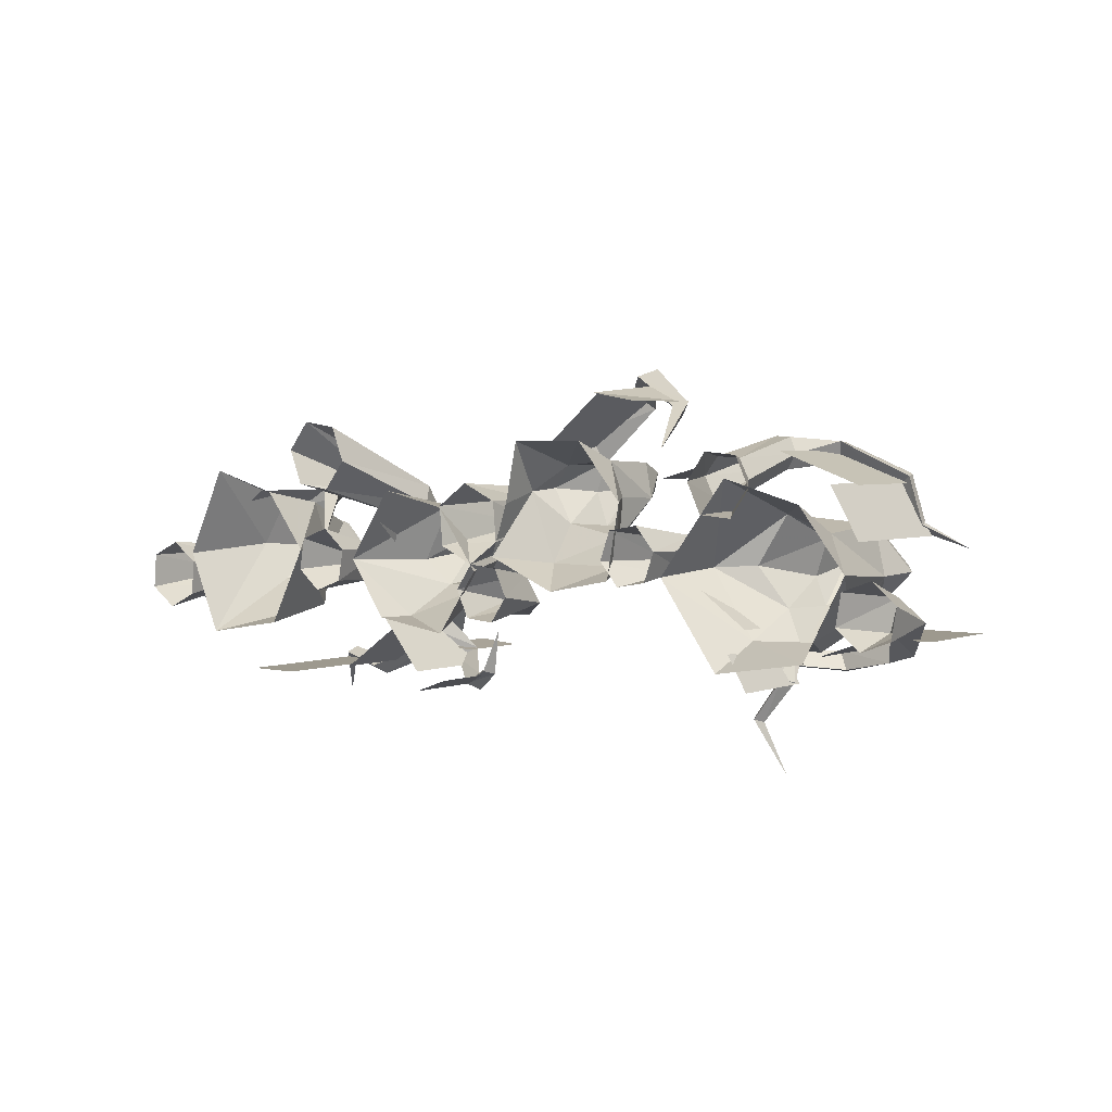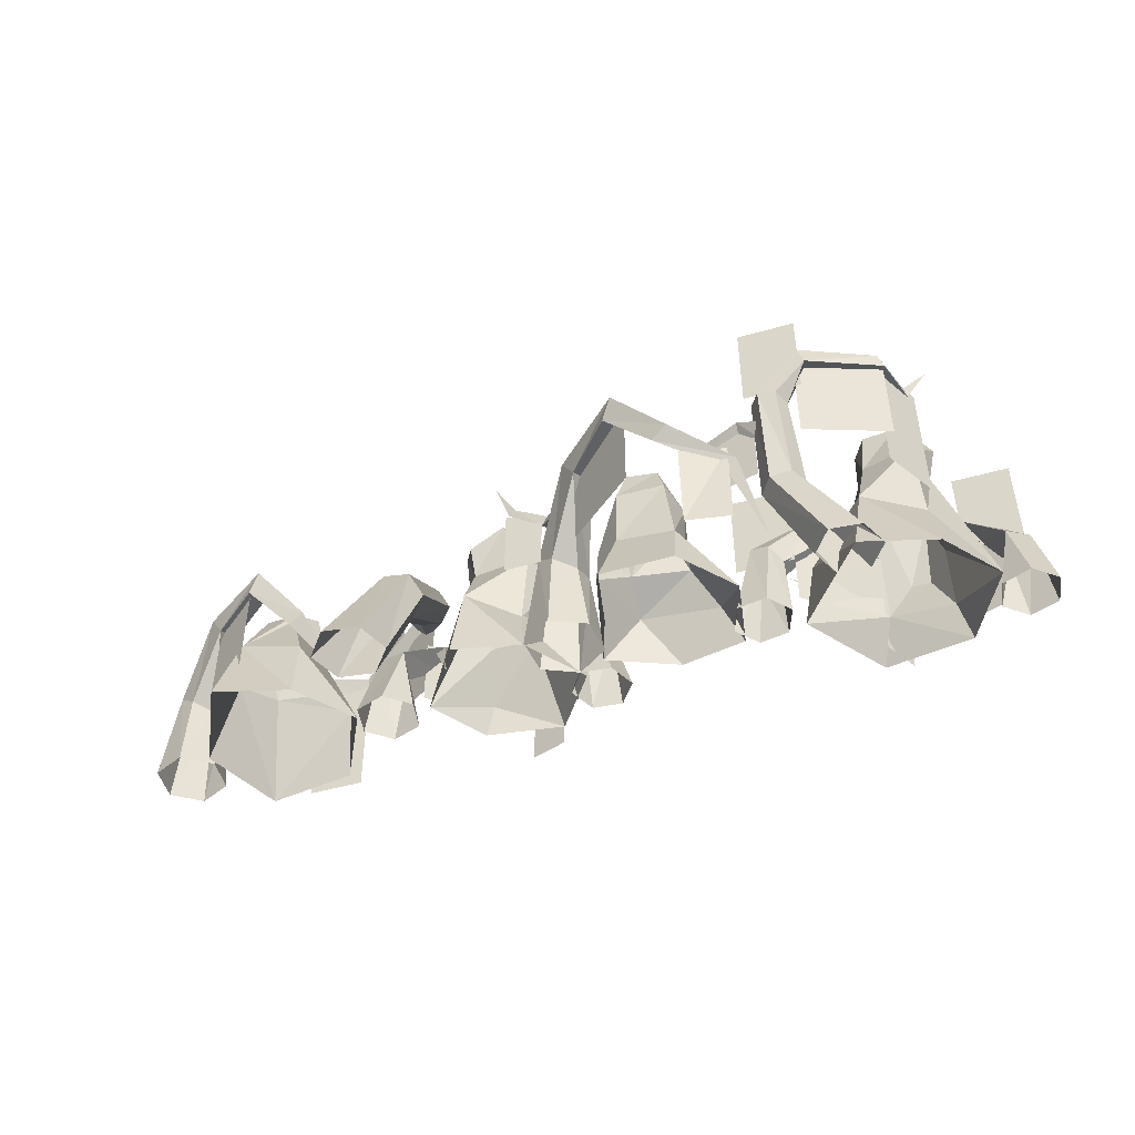
<metadata>
{"format":"obj","ext":"obj","renderer":"f3d","projection":"perspective","resolution":1024,"background":"white","views":[{"elev":3.4,"azim":-142.0,"up":"+Y"},{"elev":-46.3,"azim":-161.8,"up":"+Z"}]}
</metadata>
<code>
g zhanchang_fuben_214_weilan_a
v -211.1 -16.51 0.2171
v -213.7 -1.875 0.2171
v -220.2 -6.106 36.74
v -218.8 -20.71 32.29
v -239 -6.344 0.2171
v -230.6 -16.45 41.19
v -220.2 -6.106 36.74
v -227.6 3.207 0.2171
v -222.5 -26.06 0.2171
v -218.8 -20.71 32.29
v -236.4 -20.98 0.2171
v -199.5 -26.12 71.41
v -200 -37.59 66.19
v -206.6 -35.17 76.63
v -199.5 -26.12 71.41
v -200 -37.59 66.19
v -171.2 -34.71 74.07
v -176.6 -42.52 69.69
v -172.1 -44.16 78.46
v -171.2 -34.71 74.07
v -176.6 -42.52 69.69
v -154.2 -33.09 52.05
v -157.6 -39.43 48.59
v -150.9 -40.32 52.22
v -154.2 -33.09 52.05
v -157.6 -39.43 48.59
v -140 -23.55 40.18
v -139.1 -26.25 35.45
v -136.9 -28.07 40.14
v -140 -23.55 40.18
v -139.1 -26.25 35.45
v -105.7 -0.842 33.16
v -115 1.616 30.25
v -115.7 -2.604 0.2171
v -101.3 -5.138 0.2171
v -91.96 6.038 0.2171
v -100.4 5.413 38.99
v -96.95 19.75 0.2171
v -104.5 14.13 41.91
v -111.3 22.28 0.2171
v -113.7 16.58 38.99
v -120.7 11.11 0.2171
v -119 10.33 33.16
v -139.1 -2.396 55.21
v -128.6 -6.627 60.33
v -128.6 -6.627 60.33
v -134.6 2.933 65.46
v -139.1 -2.396 55.21
v -150.8 -24.6 64.58
v -156.2 -17 60.28
v -159.2 -20.59 68.89
v -150.8 -24.6 64.58
v -156.2 -17 60.28
v -158 -46.06 43.63
v -162.8 -44.78 37.54
v -165.8 -46.38 44.18
v -158 -46.06 43.63
v -162.8 -44.78 37.54
v -148.6 -62.96 38.17
v -151.4 -62.88 33.53
v -153.9 -64.35 38.13
v -148.6 -62.96 38.17
v -151.4 -62.88 33.53
v -169.3 39.21 0.04958
v -160.3 26.45 0.0496
v -133 32.97 46.41
v -138.9 41.83 47.85
v -144.8 27.8 0.04959
v -122.5 33.73 44.67
v -138.2 41.92 0.04958
v -117.8 43.35 44.37
v -147.2 54.68 0.04958
v -123.6 52.21 45.81
v -162.7 53.33 0.04958
v -134.2 51.45 47.55
v -131.4 45.71 92.77
v -136.2 53.1 92.41
v -122.7 46.14 94.45
v -118.9 53.96 95.75
v -123.7 61.35 95.39
v -132.3 60.92 93.72
v -145.3 49.1 118.3
v -147.4 58.91 113.8
v -144.4 58.48 123.9
v -145.3 49.1 118.3
v -147.4 58.91 113.8
v -176.4 38.37 117.8
v -182.9 42.91 115
v -180.3 44.01 122.5
v -176.4 38.37 117.8
v -182.9 42.91 115
v -184.6 18.51 117.6
v -189.5 20.68 115.6
v -188.1 21.41 121.2
v -184.6 18.51 117.6
v -189.5 20.68 115.6
v -123.1 50.08 72.56
v -128.1 56.38 79.7
v -110.6 51.81 89.59
v -110.5 48.6 85.29
v -129.9 45.51 82.26
v -110.3 46.42 91.24
v -110.6 51.81 89.59
v -128.1 56.38 79.7
v -129.9 45.51 82.26
v -110.3 46.42 91.24
v -91.74 45.25 86.21
v -92.7 42.75 83.16
v -91 41.21 87.35
v -91.74 45.25 86.21
v -91 41.21 87.35
v -30.44 31.36 0.2171
v -32.09 12.53 0.2171
v -27.04 18.62 42.88
v -24.92 30.87 39.11
v -16.61 1.698 0.2171
v -18.38 12.56 50.43
v 0.5087 9.683 0.2171
v -7.592 18.74 54.21
v 2.155 28.5 0.2171
v -5.469 30.99 50.43
v -13.32 39.34 0.217
v -14.13 37.06 42.88
v -37.09 47.57 78.07
v -32.81 61.53 71.43
v -25.43 56.36 84.7
v -37.09 47.57 78.07
v -32.81 61.53 71.43
v -62.78 74.14 83.57
v -53.59 81.97 78
v -58.56 85.46 89.15
v -62.78 74.14 83.57
v -53.59 81.97 78
v -84.82 82.02 51.41
v -78.64 88.71 47.01
v -86.5 91.99 51.62
v -84.82 82.02 51.41
v -78.64 88.71 47.01
v -110.4 70.24 37.38
v -108.2 74.92 32.64
v -113.9 76.27 36.5
v -110.4 70.24 37.38
v -108.2 74.92 32.64
v -23.8 47.29 74.87
v -28.6 38.86 66.69
v -10.58 28.84 73.55
v -10.97 34.74 75.84
v -20.78 46.76 64.56
v -7.606 33.35 71.89
v -20.78 46.76 64.56
v -7.606 33.35 71.89
v 6.852 31.34 84.38
v 5.513 35.9 84.88
v 8.747 34.77 82.71
v 8.747 34.77 82.71
v -8.562 -10.27 0.2171
v -16.93 1.682 0.2171
v -20.96 -4.783 36.08
v -13.73 -17.23 31.71
v -37.63 -12.81 0.2171
v -25.93 -18.3 40.45
v -20.96 -4.783 36.08
v -31.46 0.4102 0.2171
v -14.73 -23.49 0.2171
v -13.73 -17.23 31.71
v -29.26 -24.76 0.2171
v 3.417 -16.56 60.33
v 7.817 -26.94 55.21
v 0.8867 -27.55 65.46
v 3.417 -16.56 60.33
v 7.817 -26.94 55.21
v 31.8 -19.53 64.58
v 30.25 -28.73 60.28
v 34.92 -28.32 68.89
v 31.8 -19.53 64.58
v 30.25 -28.73 60.28
v 44.88 -8.632 42.86
v 44.54 -15.66 39.47
v 50.83 -13.7 43.03
v 44.88 -8.632 42.86
v 44.54 -15.66 39.47
v 49.2 9.431 28.91
v 50.21 5.572 25.25
v 54.25 7.6 28.24
v 49.2 9.431 28.91
v 50.21 5.572 25.25
v 68.2 -9.658 0.2171
v 77.36 -11.02 33.84
v 73.42 3.847 38.51
v 65.49 5.683 0.2171
v 92.06 10.37 0.2171
v 77.43 15.7 0.2171
v 73.42 3.847 38.51
v 87.37 -2.61 43.18
v 82.84 -14.99 0.2171
v 94.77 -4.973 0.2171
v 77.36 -11.02 33.84
v 68.42 -34.61 58.93
v 63.9 -23.45 64.4
v 63.9 -23.45 64.4
v 74.11 -29.84 69.88
v 68.42 -34.61 58.93
v 44.72 -47.12 77.47
v 52.83 -52.9 72.88
v 48.99 -56.11 82.07
v 44.72 -47.12 77.47
v 52.83 -52.9 72.88
v 23.55 -57.18 54.28
v 29.11 -62.23 50.65
v 22.89 -65.5 54.45
v 23.55 -57.18 54.28
v 29.11 -62.23 50.65
v 3.02 -49.28 39.39
v 5.167 -52.96 35.48
v 0.5876 -54.47 38.66
v 3.02 -49.28 39.39
v 5.167 -52.96 35.48
v 90.26 37.71 -3.69
v 96.85 54.28 -3.677
v 78.83 31.87 50.1
v 74.35 23.03 42.88
v 85.79 68.26 -3.66
v 71.29 38.3 57.32
v 68.14 65.67 -3.658
v 59.26 35.89 57.33
v 61.55 49.1 -3.671
v 54.78 27.05 50.11
v 72.61 35.12 -3.687
v 62.32 20.61 42.88
v 80.16 -15.09 88.43
v 76.04 -21.04 81.38
v 74.8 -12.46 96.57
v 65.33 -15.78 97.68
v 61.21 -21.73 90.63
v 66.57 -24.36 82.49
v 90.59 -41.99 105.5
v 82.66 -44.46 96.06
v 81.09 -50.15 106.5
v 90.59 -41.99 105.5
v 82.66 -44.46 96.06
v 120.8 -58.07 89.58
v 120.7 -62.41 81.07
v 117.9 -67.11 88.44
v 120.8 -58.07 89.58
v 120.7 -62.41 81.07
v 144.8 -54.4 93.1
v 146 -57.18 87.2
v 144.4 -60.97 92.38
v 144.8 -54.4 93.1
v 146 -57.18 87.2
v 173.4 -4.321 0.2171
v 174.9 -21.34 0.2171
v 178.4 -15.13 38.8
v 178.4 -3.883 35.38
v 190.3 -28.56 0.2171
v 187.1 -19.17 45.63
v 204.3 -18.76 0.2171
v 195.7 -11.96 49.04
v 202.8 -1.741 0.2171
v 195.7 -0.7226 45.63
v 187.4 5.479 0.2171
v 187 3.318 38.8
v 164.9 9.073 70.61
v 166.5 22.18 64.61
v 173.9 18.74 76.61
v 164.9 9.073 70.61
v 166.5 22.18 64.61
v 137.9 28.71 75.59
v 144.8 37.12 70.55
v 139.8 39.44 80.63
v 137.9 28.71 75.59
v 144.8 37.12 70.55
v 118.2 25.31 50.15
v 122.7 32.24 46.18
v 115.1 33.93 50.35
v 118.2 25.31 50.15
v 122.7 32.24 46.18
v 199.2 -21.1 73.72
v 186.1 -2.417 33.76
v 205.1 -16.78 20.81
v 218.2 -35.47 60.77
v 120.6 -60.1 90.01
v 120.6 -60.1 19.26
v 147.8 -60.1 19.26
v 147.8 -60.1 90.01
v 109.9 -59.22 51.09
v 109.9 -59.22 97.38
v 74.5 -34.45 97.38
v 74.5 -34.45 51.09
v 99.41 -52.04 123
v 99.41 -52.04 86.82
v 117.9 -62.7 86.82
v 117.9 -62.7 123
v 63.51 -46 68.93
v 63.51 -46 105.1
v 42.25 -47.86 105.1
v 42.25 -47.86 68.93
v -7.701 33.83 76.49
v -7.701 33.83 46.22
v 10.76 33.83 46.22
v 10.76 33.83 83.54
v -30.8 53.16 35.23
v -63.89 80.92 35.23
v -63.89 80.92 81.53
v -30.8 53.16 81.53
v -110.3 76.63 43.61
v -89.12 83.82 40.92
v -89.12 80.36 -1.228
v -110.3 76.63 -1.228
v -95.65 7.841 35.7
v -95.65 7.841 83.47
v -123.8 7.841 83.47
v -123.8 7.841 35.7
v -181.6 39.67 116.9
v -181.6 39.67 70.57
v -141.1 54.44 70.57
v -141.1 54.44 116.9
v -192 15.58 119.9
v -177.7 40.38 119.9
v -177.7 40.38 52.48
v -192 15.58 52.48
v -87.48 41.37 52.98
v -87.48 41.37 87.56
v -118.2 49.72 87.56
v -118.2 49.72 52.98
v -123.2 2.999 14.97
v -123.2 2.999 61.27
v -158.6 -21.77 61.27
v -158.6 -21.77 14.97
v -165.5 -47.43 48.16
v -165.5 -47.43 4.721
v -156.3 -31.44 4.721
v -156.3 -31.44 48.16
v -228 -25.48 51.65
v -199.9 -25.48 51.65
v -199.9 -25.48 99.42
v -228 -25.48 99.42
v -115.8 54.96 101.9
v -115.8 54.96 149.6
v -144 54.96 149.6
v -144 54.96 101.9
v 28.03 -62.35 12.66
v 28.03 -62.35 49.15
v 10.68 -56.03 49.15
v 10.68 -56.03 12.66
v 72.55 -22.56 31.34
v 72.55 -22.56 67.25
v 44.79 -55.65 77.64
v 44.79 -55.65 31.34
v 168.7 17.1 77.15
v 168.7 17.1 23.36
v 146.4 32.71 23.36
v 146.4 32.71 77.15
v -217.6 -23.06 54.94
v -217.6 -23.06 10.11
v -197.4 -30.41 10.11
v -197.4 -30.41 54.94
v -118.6 -4.793 36.51
v -161.3 -88.07 45.1
v -199.5 9.098 143
v -80.63 41.58 74.47
v -121.5 55.35 4.269
v 13.45 41.45 96.23
v 43.54 19.7 3.346
v -5.208 -32.34 34.6
v 163.2 -80.4 108.6
v 102.5 8.418 25.07
v 102.5 8.418 25.07
f 1 2 3
f 3 4 1
f 5 6 7
f 7 8 5
f 9 10 6
f 6 11 9
f 3 12 13
f 13 4 3
f 6 14 15
f 15 7 6
f 10 16 14
f 14 6 10
f 17 18 13
f 13 12 17
f 19 20 15
f 15 14 19
f 16 21 19
f 19 14 16
f 22 23 18
f 18 17 22
f 24 25 20
f 20 19 24
f 21 26 24
f 24 19 21
f 27 28 23
f 23 22 27
f 29 30 25
f 25 24 29
f 26 31 29
f 29 24 26
f 32 33 34
f 34 35 32
f 32 35 36
f 36 37 32
f 37 36 38
f 38 39 37
f 39 38 40
f 40 41 39
f 41 40 42
f 42 43 41
f 33 43 42
f 42 34 33
f 44 33 32
f 32 45 44
f 46 37 39
f 39 47 46
f 47 41 43
f 43 48 47
f 44 45 49
f 49 50 44
f 46 47 51
f 51 52 46
f 51 47 48
f 48 53 51
f 50 49 54
f 54 55 50
f 52 51 56
f 56 57 52
f 56 51 53
f 53 58 56
f 55 54 59
f 59 60 55
f 57 56 61
f 61 62 57
f 61 56 58
f 58 63 61
f 64 65 66
f 66 67 64
f 68 69 66
f 66 65 68
f 70 71 69
f 69 68 70
f 72 73 71
f 71 70 72
f 74 75 73
f 73 72 74
f 74 64 67
f 67 75 74
f 66 76 77
f 77 67 66
f 69 78 76
f 76 66 69
f 71 79 78
f 78 69 71
f 73 80 79
f 79 71 73
f 75 81 80
f 80 73 75
f 75 67 77
f 77 81 75
f 82 83 77
f 77 76 82
f 84 85 78
f 78 79 84
f 81 86 84
f 84 80 81
f 87 88 83
f 83 82 87
f 89 90 85
f 85 84 89
f 86 91 89
f 89 84 86
f 92 93 88
f 88 87 92
f 94 95 90
f 90 89 94
f 91 96 94
f 94 89 91
f 97 98 99
f 99 100 97
f 101 102 103
f 103 104 101
f 105 97 100
f 100 106 105
f 99 107 108
f 108 100 99
f 102 109 110
f 110 103 102
f 106 100 108
f 108 111 106
f 112 113 114
f 114 115 112
f 116 117 114
f 114 113 116
f 118 119 117
f 117 116 118
f 120 121 119
f 119 118 120
f 122 123 121
f 121 120 122
f 122 112 115
f 115 123 122
f 114 124 125
f 125 115 114
f 119 126 127
f 127 117 119
f 123 128 126
f 126 121 123
f 129 130 125
f 125 124 129
f 131 132 127
f 127 126 131
f 128 133 131
f 131 126 128
f 134 135 130
f 130 129 134
f 136 137 132
f 132 131 136
f 133 138 136
f 136 131 133
f 139 140 135
f 135 134 139
f 141 142 137
f 137 136 141
f 138 143 141
f 141 136 138
f 144 145 146
f 146 147 144
f 148 149 146
f 146 145 148
f 150 144 147
f 147 151 150
f 146 152 153
f 153 147 146
f 149 154 152
f 152 146 149
f 151 147 153
f 153 155 151
f 156 157 158
f 158 159 156
f 160 161 162
f 162 163 160
f 164 165 161
f 161 166 164
f 158 167 168
f 168 159 158
f 161 169 170
f 170 162 161
f 165 171 169
f 169 161 165
f 172 173 168
f 168 167 172
f 174 175 170
f 170 169 174
f 171 176 174
f 174 169 171
f 177 178 173
f 173 172 177
f 179 180 175
f 175 174 179
f 176 181 179
f 179 174 176
f 182 183 178
f 178 177 182
f 184 185 180
f 180 179 184
f 181 186 184
f 184 179 181
f 187 188 189
f 189 190 187
f 191 192 193
f 193 194 191
f 195 196 194
f 194 197 195
f 189 188 198
f 198 199 189
f 194 193 200
f 200 201 194
f 197 194 201
f 201 202 197
f 203 199 198
f 198 204 203
f 205 201 200
f 200 206 205
f 202 201 205
f 205 207 202
f 208 203 204
f 204 209 208
f 210 205 206
f 206 211 210
f 207 205 210
f 210 212 207
f 213 208 209
f 209 214 213
f 215 210 211
f 211 216 215
f 212 210 215
f 215 217 212
f 218 219 220
f 220 221 218
f 222 223 220
f 220 219 222
f 224 225 223
f 223 222 224
f 226 227 225
f 225 224 226
f 228 229 227
f 227 226 228
f 228 218 221
f 221 229 228
f 220 230 231
f 231 221 220
f 223 232 230
f 230 220 223
f 225 233 232
f 232 223 225
f 227 234 233
f 233 225 227
f 229 235 234
f 234 227 229
f 229 221 231
f 231 235 229
f 236 237 231
f 231 230 236
f 238 239 232
f 232 233 238
f 235 240 238
f 238 234 235
f 241 242 237
f 237 236 241
f 243 244 239
f 239 238 243
f 240 245 243
f 243 238 240
f 246 247 242
f 242 241 246
f 248 249 244
f 244 243 248
f 245 250 248
f 248 243 245
f 251 252 253
f 253 254 251
f 255 256 253
f 253 252 255
f 257 258 256
f 256 255 257
f 259 260 258
f 258 257 259
f 261 262 260
f 260 259 261
f 261 251 254
f 254 262 261
f 253 263 264
f 264 254 253
f 258 265 266
f 266 256 258
f 262 267 265
f 265 260 262
f 268 269 264
f 264 263 268
f 270 271 266
f 266 265 270
f 267 272 270
f 270 265 267
f 273 274 269
f 269 268 273
f 275 276 271
f 271 270 275
f 272 277 275
f 275 270 272
f 278 279 280
f 280 281 278
f 282 283 284
f 284 285 282
f 286 287 288
f 288 289 286
f 290 291 292
f 292 293 290
f 294 295 296
f 296 297 294
f 298 299 300
f 300 301 298
f 302 303 304
f 304 305 302
f 306 307 308
f 308 309 306
f 310 311 312
f 312 313 310
f 314 315 316
f 316 317 314
f 318 319 320
f 320 321 318
f 322 323 324
f 324 325 322
f 326 327 328
f 328 329 326
f 330 331 332
f 332 333 330
f 334 335 336
f 336 337 334
f 338 339 340
f 340 341 338
f 342 343 344
f 344 345 342
f 346 347 348
f 348 349 346
f 350 351 352
f 352 353 350
f 354 355 356
f 356 357 354
f 2 8 3
f 5 11 6
f 9 1 4
f 27 358 28
f 29 358 30
f 31 358 29
f 45 32 37
f 47 39 41
f 44 43 33
f 359 60 59
f 359 62 61
f 359 61 63
f 78 82 76
f 80 84 79
f 77 83 81
f 92 360 93
f 94 360 95
f 96 360 94
f 107 361 108
f 109 361 110
f 108 361 111
f 117 124 114
f 121 126 119
f 115 125 123
f 139 362 140
f 141 362 142
f 143 362 141
f 152 363 153
f 154 363 152
f 153 363 155
f 157 163 158
f 160 166 161
f 164 156 159
f 182 364 183
f 184 364 185
f 186 364 184
f 190 189 192
f 191 194 196
f 195 188 187
f 213 214 365
f 215 216 365
f 217 215 365
f 232 236 230
f 234 238 233
f 231 237 235
f 246 366 247
f 248 366 249
f 250 366 248
f 256 263 253
f 260 265 258
f 254 264 262
f 273 367 274
f 275 368 276
f 277 368 275
g zhanchang_fuben_214_weilan_a
v -193.4 33.02 0.2171
v -188.8 19.92 34.68
v -159.8 27.06 46.66
v -156.9 43.44 0.217
v -171.6 -32.08 40.69
v -163.8 -14.88 73.8
v -183.7 -22.46 70.45
v -180.9 -31.93 40.63
v -157.9 2.294 100.8
v -186.8 1.964 108.6
v -178.5 -11.95 100.7
v -166.5 -7.681 95.42
v -156.6 -2.011 77.19
v -160.7 -14.37 46.66
v -147.3 4.166 42.72
v -162.1 15.21 77.19
v -186.2 22.22 77.19
v -164.2 12.87 101.5
v -179.7 14.55 101.1
v -195.5 0.5304 94.86
v -180.7 -15.65 92.22
v -191.3 -0.6909 77.19
v -190.9 -25.15 16.59
v -159.9 -26.61 19.06
v -195.8 -32.78 0.2171
v -152.9 -39.73 0.2171
v -131 3.261 31.88
v -124.5 0.2184 0.2171
v -79.16 59.31 1.011
v -77.54 50.1 27.76
v -48.85 47.6 32.92
v -43.4 59.05 0.9397
v -101.4 32.21 1.051
v -78 33.17 36.26
v -45.63 34.67 60.07
v -52.88 18.57 58.24
v -48.06 20.32 36.09
v -36.89 36.77 38.65
v -49.91 49.11 61.6
v -73.12 48.89 61.51
v -78.36 32.29 58.64
v -53.82 45 78.23
v -51.84 35.33 77.38
v -68.98 43.92 77.27
v -66.4 34.65 77.93
v -75.35 14.59 37.29
v -86.12 2.117 21.16
v -46.63 2.2 25.07
v -67.51 18.72 56.34
v 33.49 26.97 42.94
v 45.09 -0.04179 39.31
v 58.54 1.363 0.2171
v 36.14 35.17 0.217
v 2.573 27.85 0.2171
v 8.166 15.39 31.92
v -18.86 -1.508 0.2171
v 1.227 1.019 41.71
v 1.943 -31.76 0.2171
v 11.12 -12.15 42.94
v 31.54 -9.739 64.87
v 10.8 -16.32 61.08
v 32.64 -12.33 42.94
v 42.18 3.765 92.75
v 24.14 3.391 104.4
v 25.7 -6.226 95.41
v 33.24 -7.543 89.39
v 39.68 3.674 68.72
v 33.38 14.15 68.72
v -5.598 0.3812 65.08
v 4.384 18.18 68.72
v 35.9 15.75 87.38
v 18.3 17.65 95.85
v 5.932 1.766 85.12
v 17.22 -8.957 85.76
v 36.04 -26.27 17.55
v 152.7 43.44 0.217
v 149.8 27.06 44
v 160.5 4.166 40.06
v 174 0.2183 0.2171
v 116.2 33.02 0.2171
v 118.2 26.99 34.68
v 94.3 4.803 0.2171
v 115.7 -0.1556 42.67
v 151.7 2.294 71.33
v 122.8 1.964 76.7
v 131.1 -11.95 68.9
v 143.1 -7.682 65.95
v 148.9 -14.37 44
v 145.4 12.87 72.07
v 129.9 14.55 71.66
v 129.3 15.17 66.88
v 125 -17.58 44
v 156.7 -39.73 0.2171
v -215.3 4.803 0.2171
v -191 -18.76 46.66
v -35.44 35.46 23.19
v -37.55 30.23 0.9302
v -63.27 -8.96 0.9714
v -95.11 -2.788 0.9714
v -29.27 5.582 0.9714
v 39.82 -26.18 0.2171
v 113 -25.69 36.02
v 113.8 -32.78 0.2171
f 369 370 371
f 371 372 369
f 373 374 375
f 375 376 373
f 377 378 379
f 379 380 377
f 381 374 382
f 382 383 381
f 384 381 383
f 383 371 384
f 385 384 371
f 371 370 385
f 377 380 374
f 374 381 377
f 384 386 377
f 377 381 384
f 387 386 384
f 384 385 387
f 379 378 388
f 388 389 379
f 386 387 378
f 378 377 386
f 390 375 389
f 389 388 390
f 380 389 375
f 375 374 380
f 376 391 392
f 392 373 376
f 393 394 392
f 392 391 393
f 395 382 392
f 392 396 395
f 397 398 399
f 399 400 397
f 401 402 398
f 398 397 401
f 403 404 405
f 405 406 403
f 407 403 406
f 406 399 407
f 408 407 399
f 399 398 408
f 409 408 398
f 398 402 409
f 407 410 411
f 411 403 407
f 412 410 407
f 407 408 412
f 412 408 409
f 409 413 412
f 410 412 413
f 413 411 410
f 414 415 416
f 416 405 414
f 405 404 417
f 417 414 405
f 418 419 420
f 420 421 418
f 422 423 418
f 418 421 422
f 424 425 423
f 423 422 424
f 424 426 427
f 427 425 424
f 428 429 427
f 427 430 428
f 431 432 433
f 433 434 431
f 435 428 430
f 430 419 435
f 436 435 419
f 419 418 436
f 437 438 423
f 423 425 437
f 429 437 425
f 425 427 429
f 431 434 428
f 428 435 431
f 436 439 431
f 431 435 436
f 440 439 436
f 436 438 440
f 433 432 441
f 441 442 433
f 439 440 432
f 432 431 439
f 437 429 442
f 442 441 437
f 434 442 429
f 429 428 434
f 427 426 443
f 443 430 427
f 420 419 430
f 430 443 420
f 444 445 446
f 446 447 444
f 448 449 445
f 445 444 448
f 450 451 449
f 449 448 450
f 452 453 454
f 454 455 452
f 452 455 456
f 456 446 452
f 445 457 452
f 452 446 445
f 458 457 445
f 445 459 458
f 454 453 451
f 451 460 454
f 457 458 453
f 453 452 457
f 461 447 446
f 446 456 461
f 455 454 460
f 460 456 455
f 453 458 459
f 459 451 453
f 372 371 395
f 369 462 370
f 462 463 390
f 388 378 387
f 380 379 389
f 395 396 372
f 395 383 382
f 371 383 395
f 387 385 388
f 385 390 388
f 382 373 392
f 376 463 391
f 375 463 376
f 373 382 374
f 462 391 463
f 462 393 391
f 394 396 392
f 400 399 464
f 401 414 402
f 414 409 402
f 403 411 404
f 413 417 404
f 464 465 400
f 464 406 405
f 399 406 464
f 401 415 414
f 415 466 416
f 401 467 415
f 468 464 416
f 411 413 404
f 464 405 416
f 414 417 409
f 415 467 466
f 466 468 416
f 468 465 464
f 423 438 418
f 441 432 440
f 434 433 442
f 440 438 441
f 438 437 441
f 469 420 443
f 438 436 418
f 450 470 451
f 449 459 445
f 451 459 449
f 456 470 461
f 450 471 470
f 470 471 461
f 470 460 451
f 456 460 470
f 413 409 417
f 426 469 443
f 462 390 370
f 390 385 370
f 463 375 390

</code>
